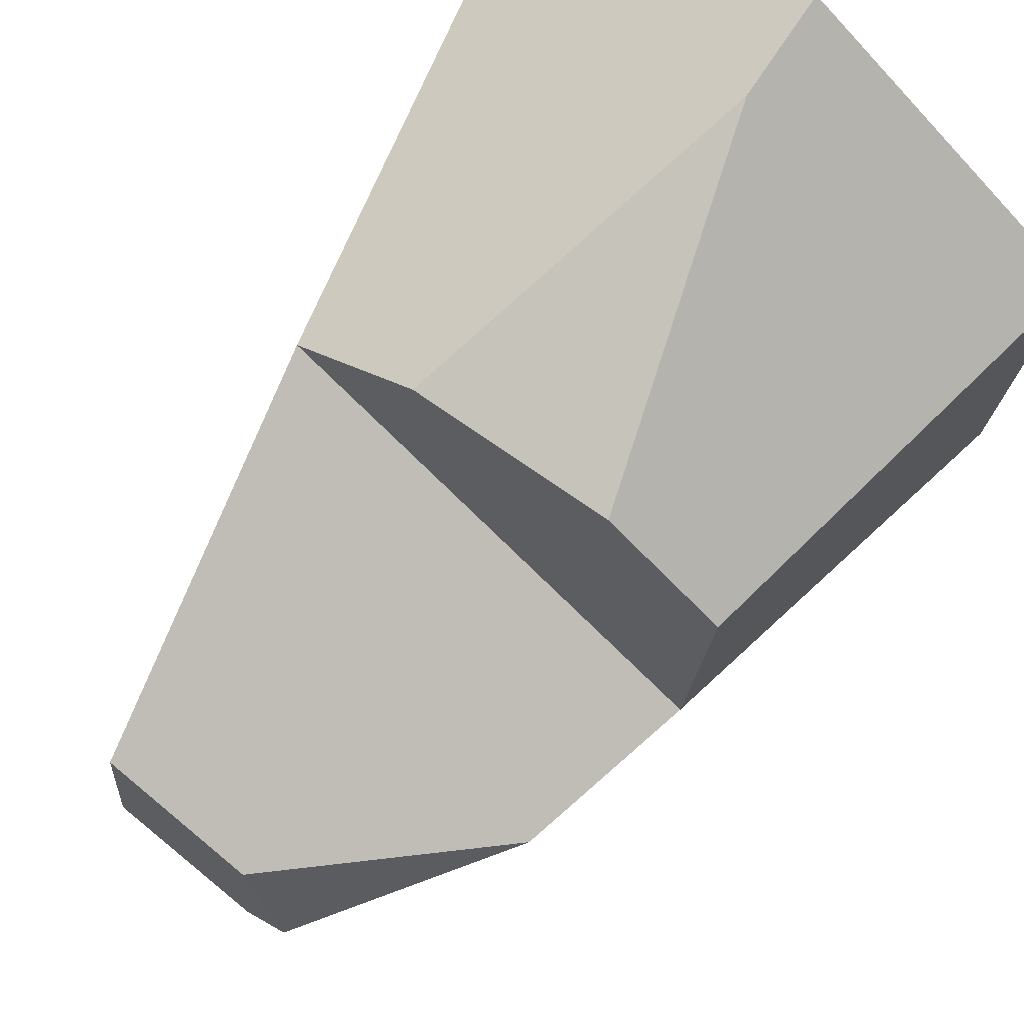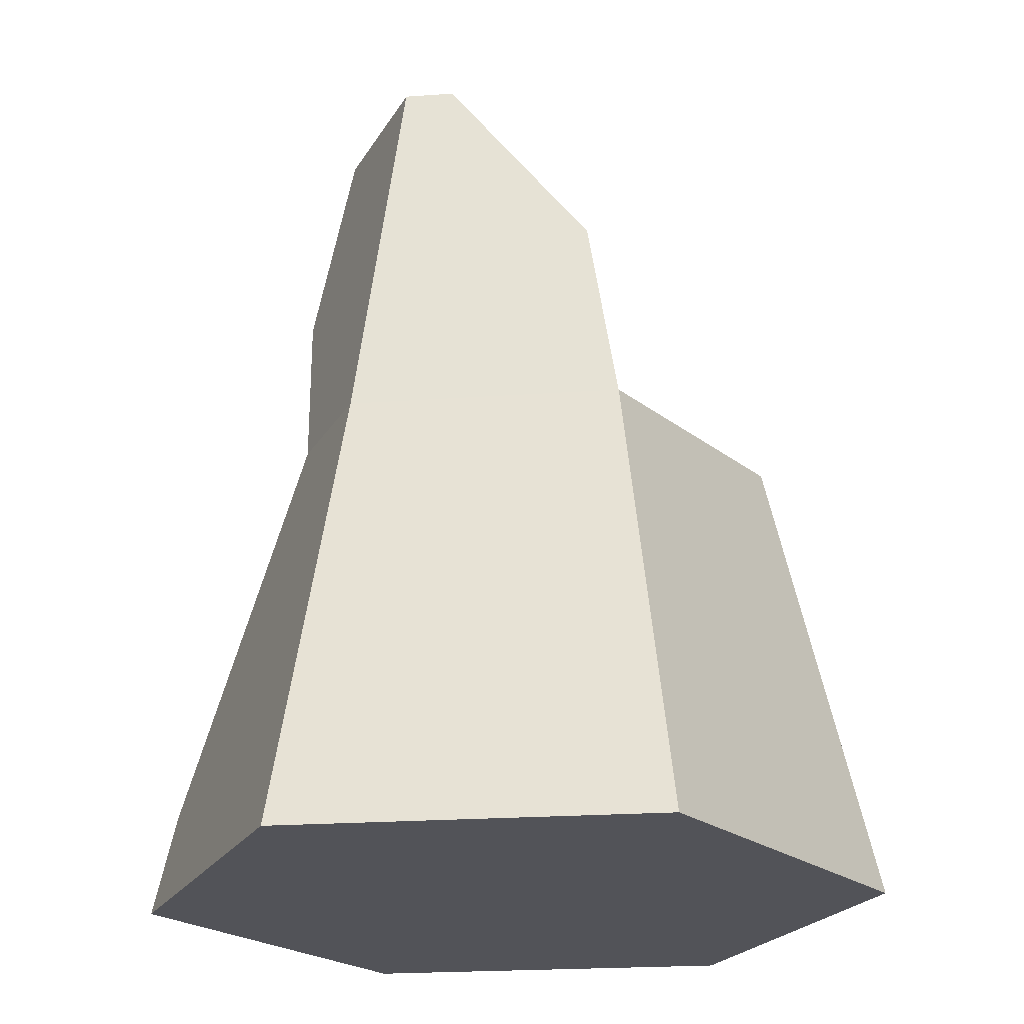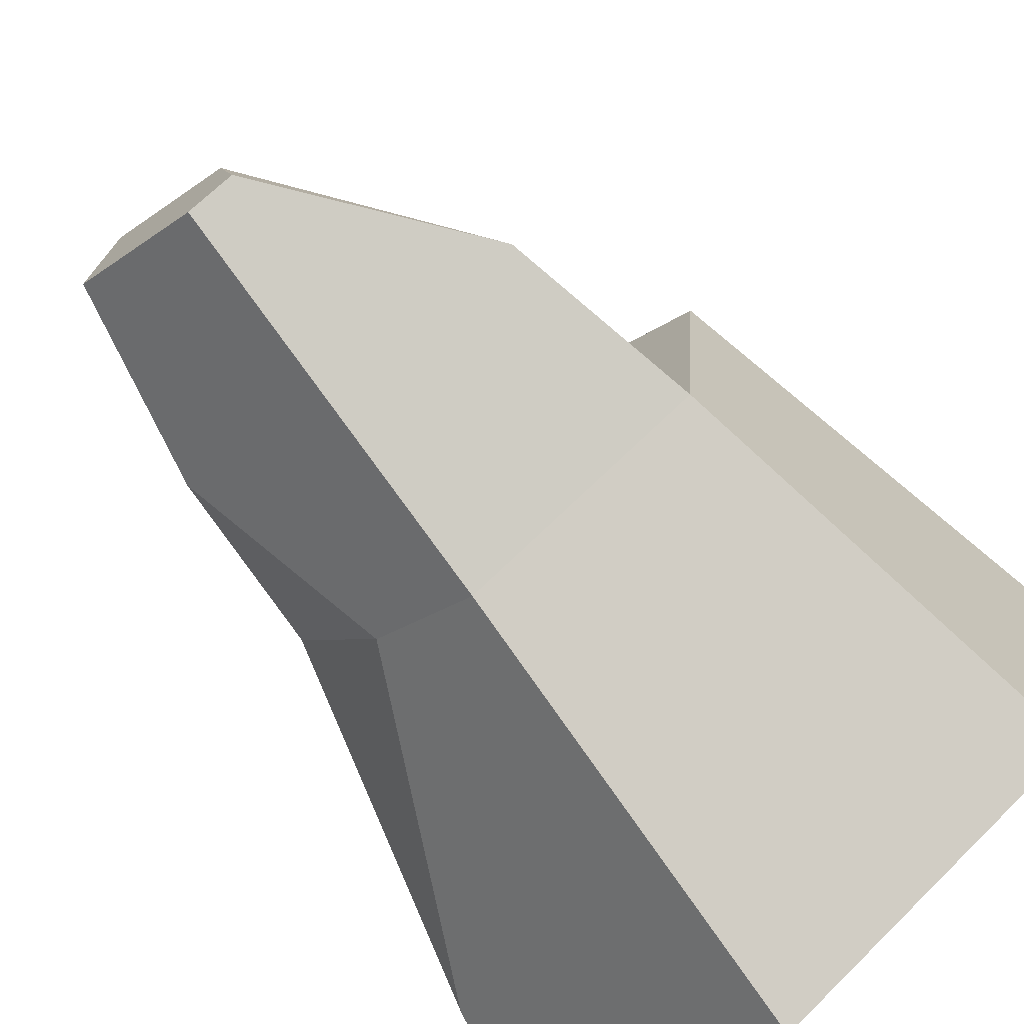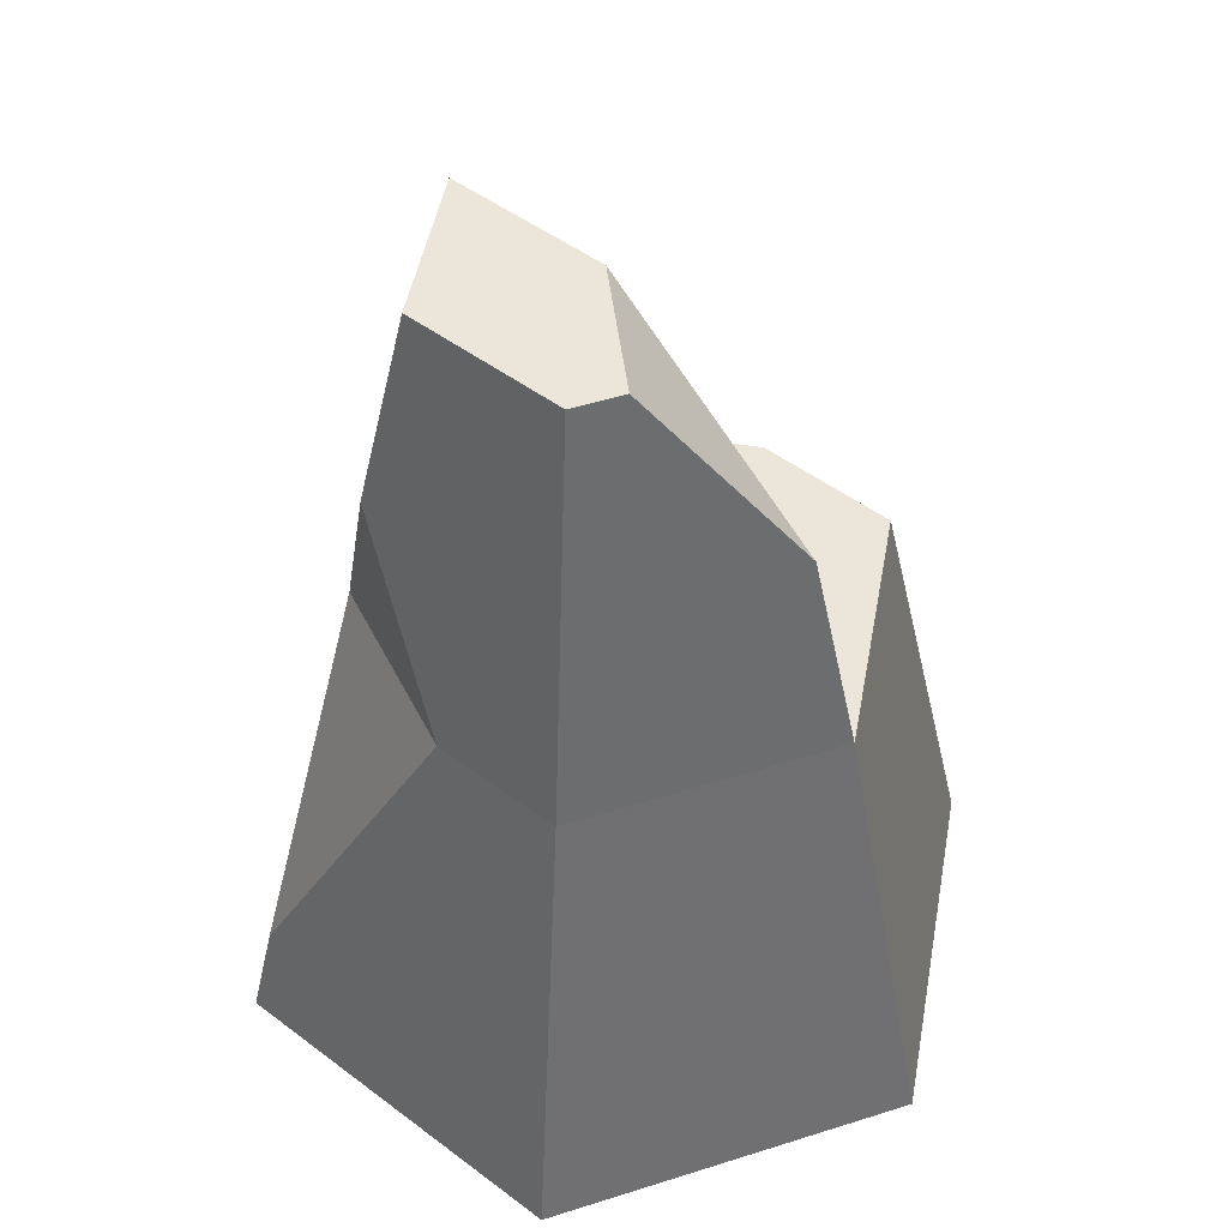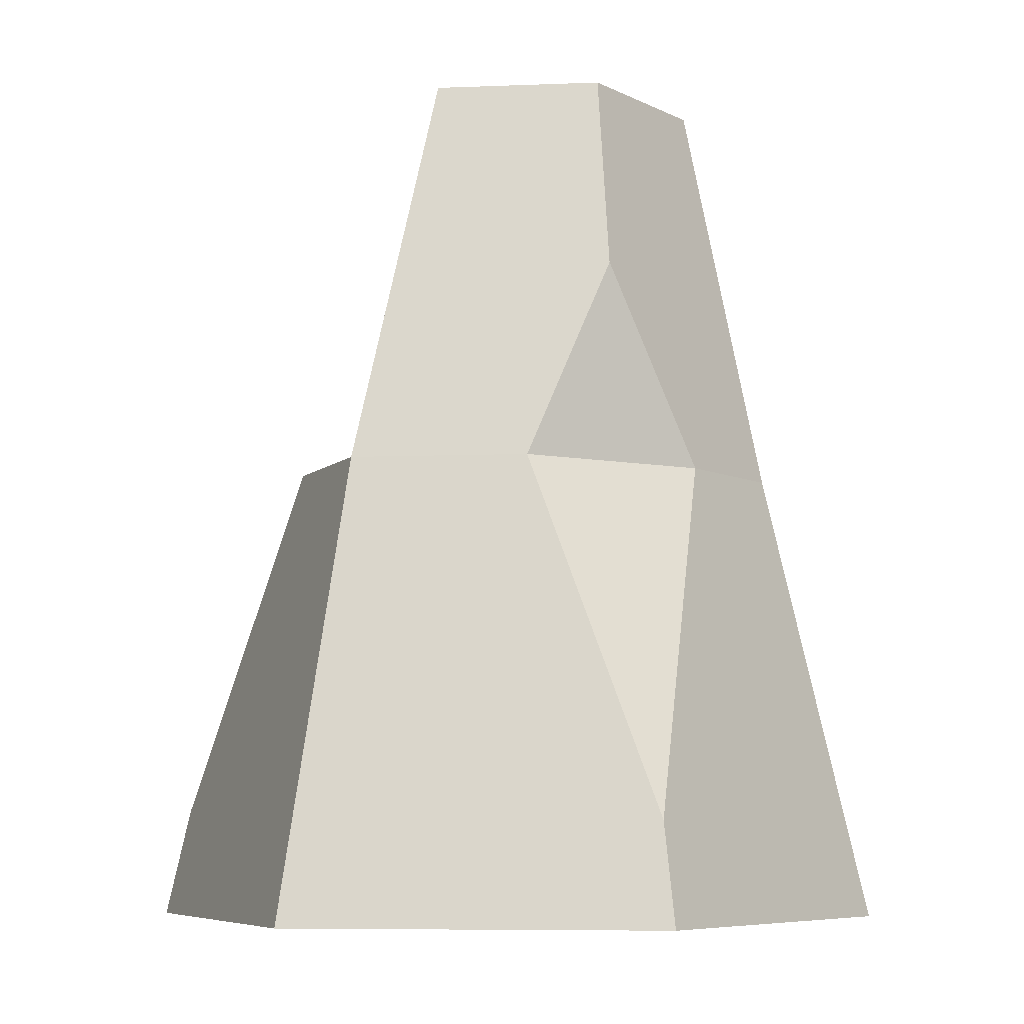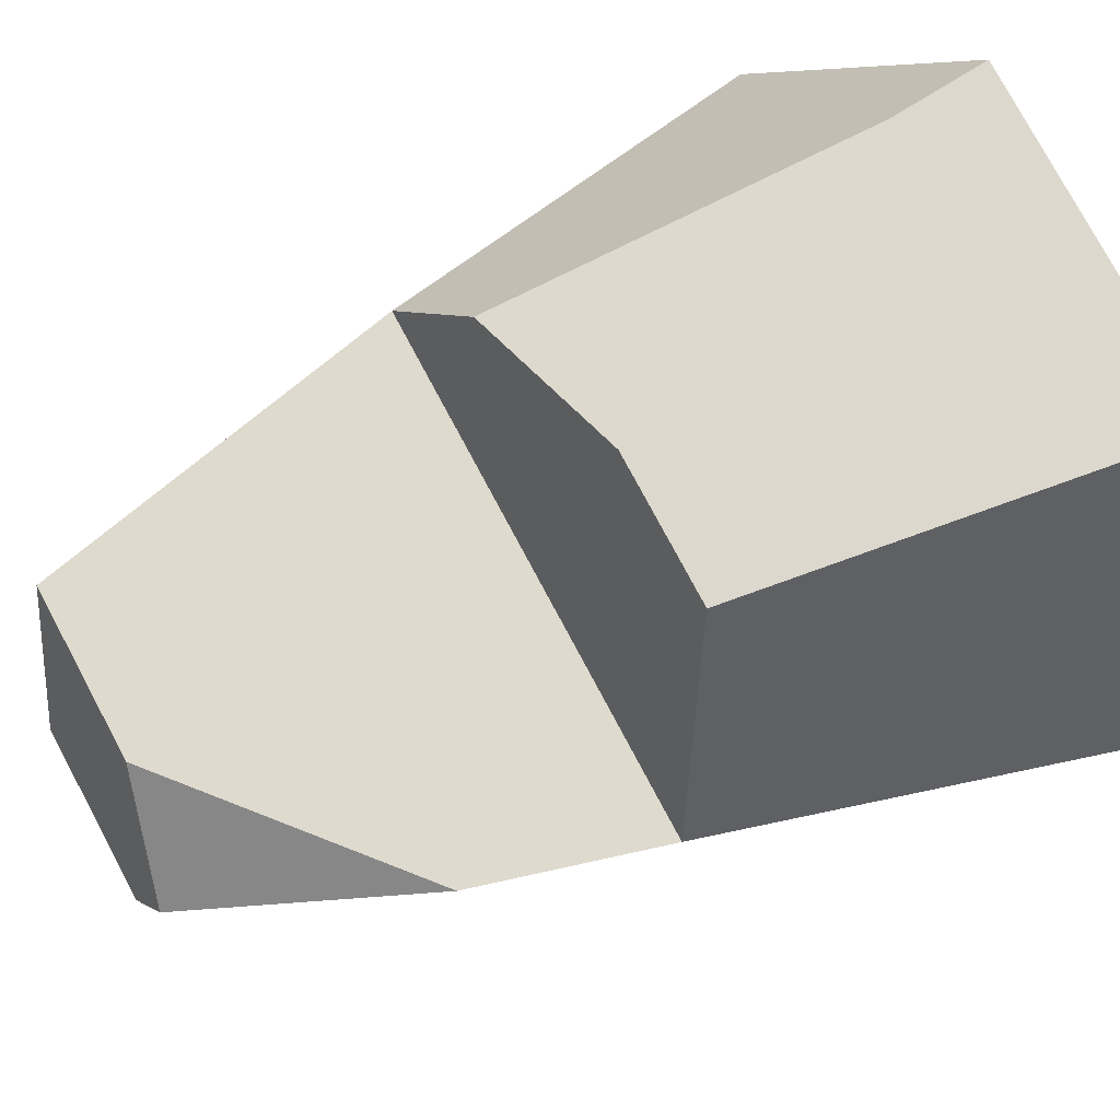
<metadata>
{"format":"obj","ext":"obj","renderer":"f3d","projection":"perspective","resolution":1024,"background":"white","views":[{"elev":67.2,"azim":-145.5,"up":"+Z"},{"elev":-22.7,"azim":-147.7,"up":"+Y"},{"elev":-72.5,"azim":-142.2,"up":"+Z"},{"elev":47.6,"azim":-174.3,"up":"+Y"},{"elev":-7.2,"azim":91.7,"up":"+Y"},{"elev":37.3,"azim":-125.0,"up":"+Z"}]}
</metadata>
<code>
o stone_tallJ
v 0.2221 -0 0.1535
v 0.02182 0 -0.2691
v 0.244 0 -0.1157
v -0.02182 -0 0.2691
v -0.2221 0 -0.1535
v -0.244 -0 0.1157
v 0.01571 0.33 -0.1938
v 0.229 0.0725 -0.1085
v 0.09569 0.33 -0.1385
v 0.002986 0.62 -0.01582
v -0.02039 0.62 -0.1203
v -0.1281 0.475 -0.09741
v -0.1599 0.33 -0.1105
v 0.01273 0.62 -0.136
v 0.1022 0.62 0.05268
v 0.1599 0.33 0.1105
v -0.1757 0.33 0.08327
v 0.1119 0.62 -0.06745
v 0.1702 0.33 -0.01582
v 0.1438 0.475 -0.07536
v 0.06347 0.33 0.1562
v -0.08782 0.33 0.144
v -0.02039 0.07752 0.2514
f 1 2 3
f 2 1 4
f 2 4 5
f 5 4 6
f 7 3 2
f 3 7 8
f 8 7 9
f 10 11 12
f 12 7 13
f 7 12 14
f 14 12 11
f 15 13 16
f 13 15 12
f 12 15 10
f 6 13 5
f 13 6 17
f 14 15 18
f 15 14 10
f 10 14 11
f 18 19 20
f 19 18 15
f 19 15 16
f 13 2 5
f 2 13 7
f 13 21 16
f 21 13 22
f 22 13 17
f 16 4 1
f 4 16 23
f 23 16 21
f 8 1 3
f 1 8 19
f 1 19 16
f 23 6 4
f 6 23 17
f 17 23 22
f 22 23 21
f 19 8 9
f 14 9 7
f 9 14 20
f 20 14 18
f 19 9 20

</code>
